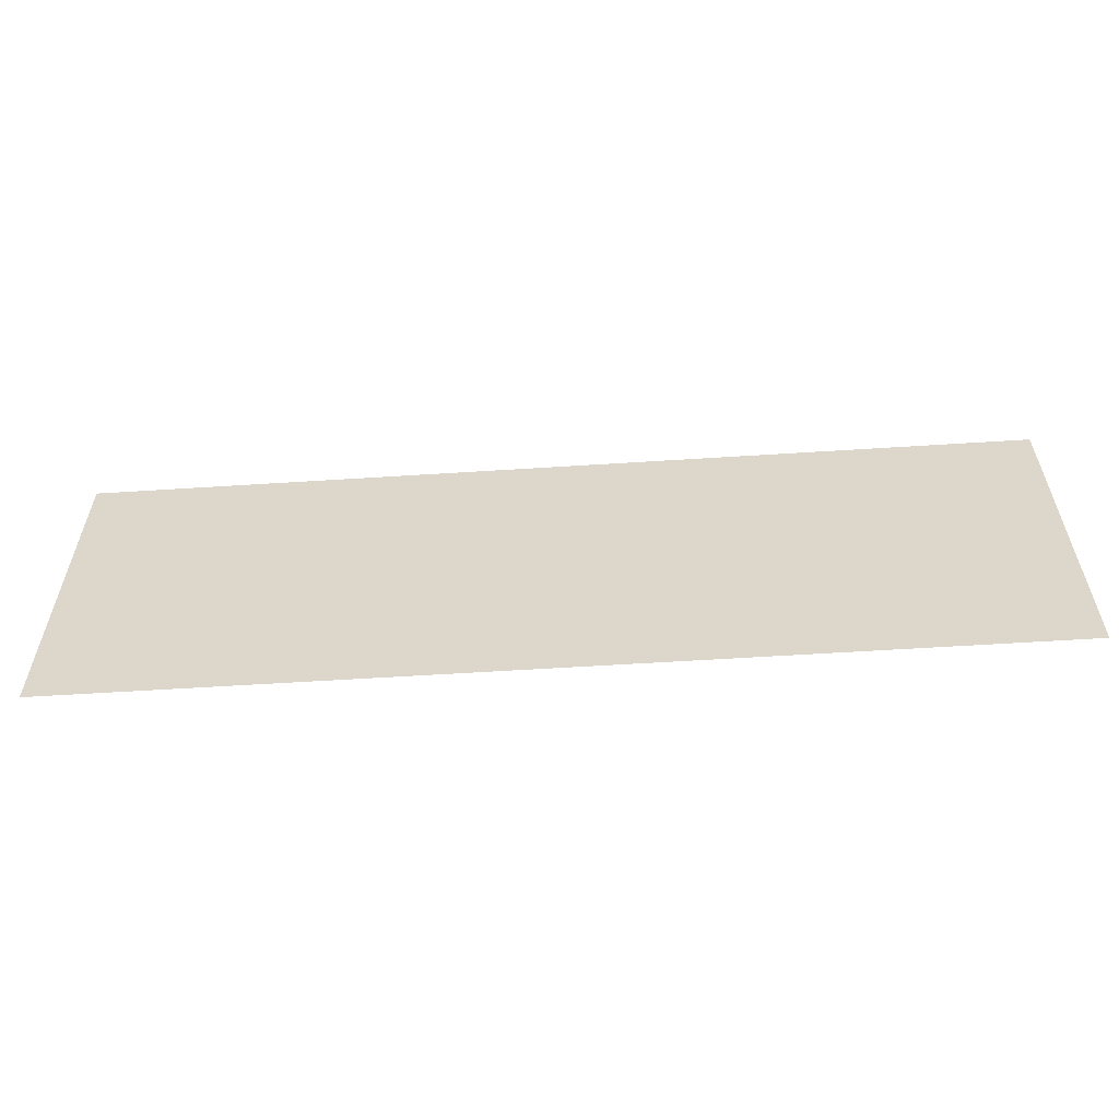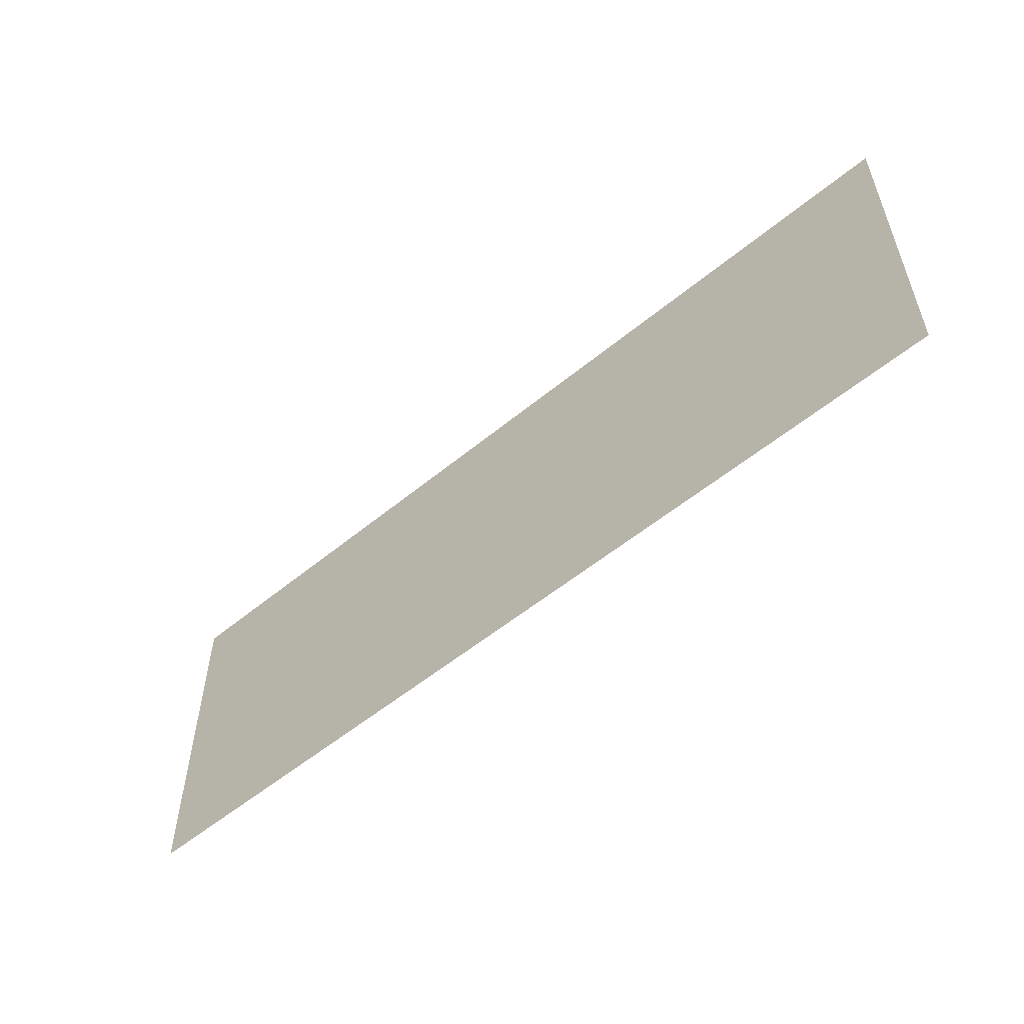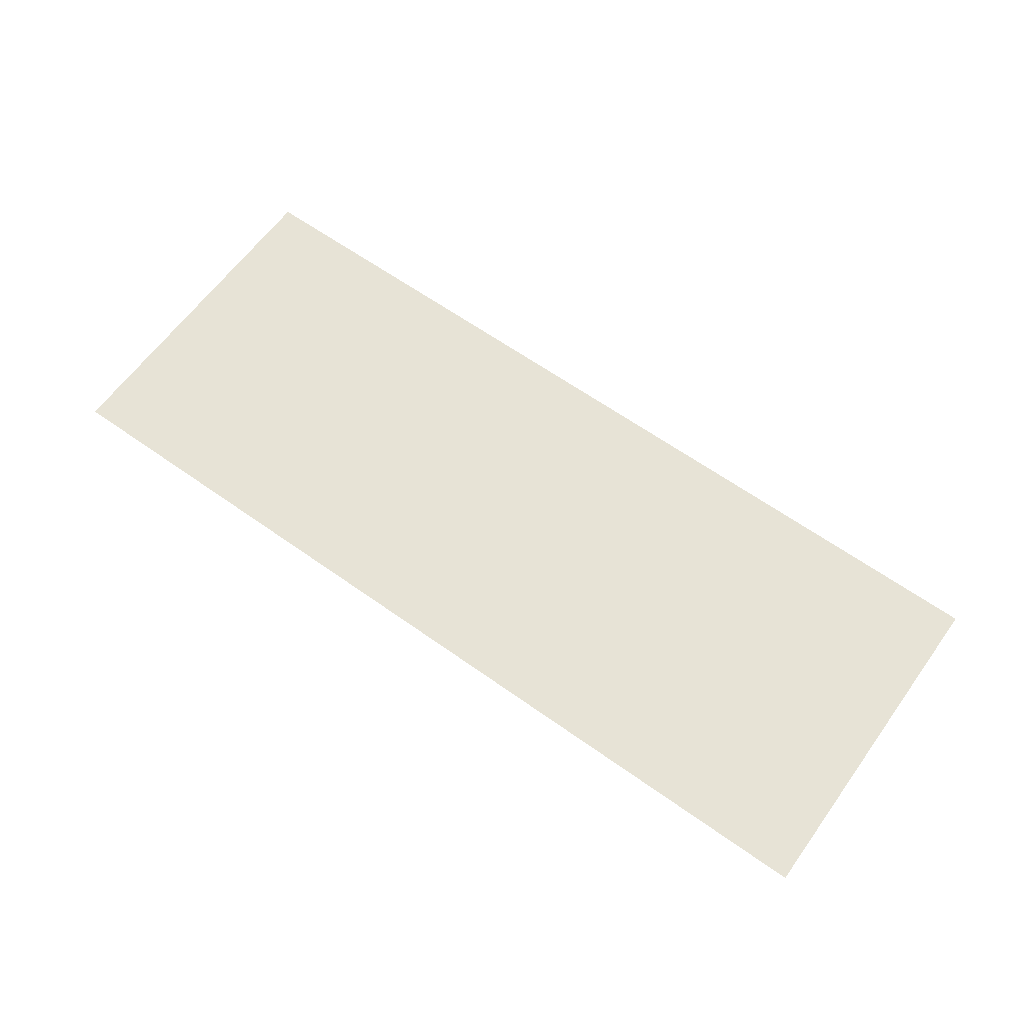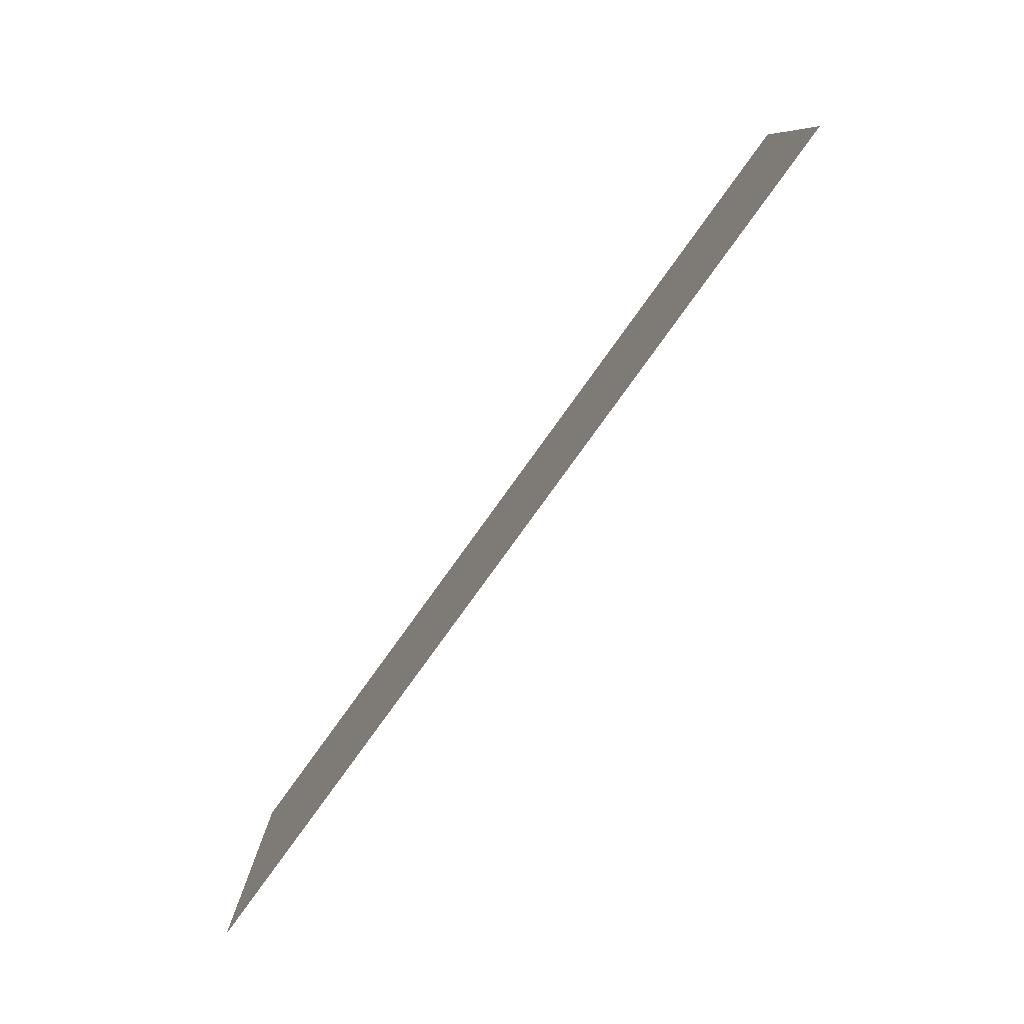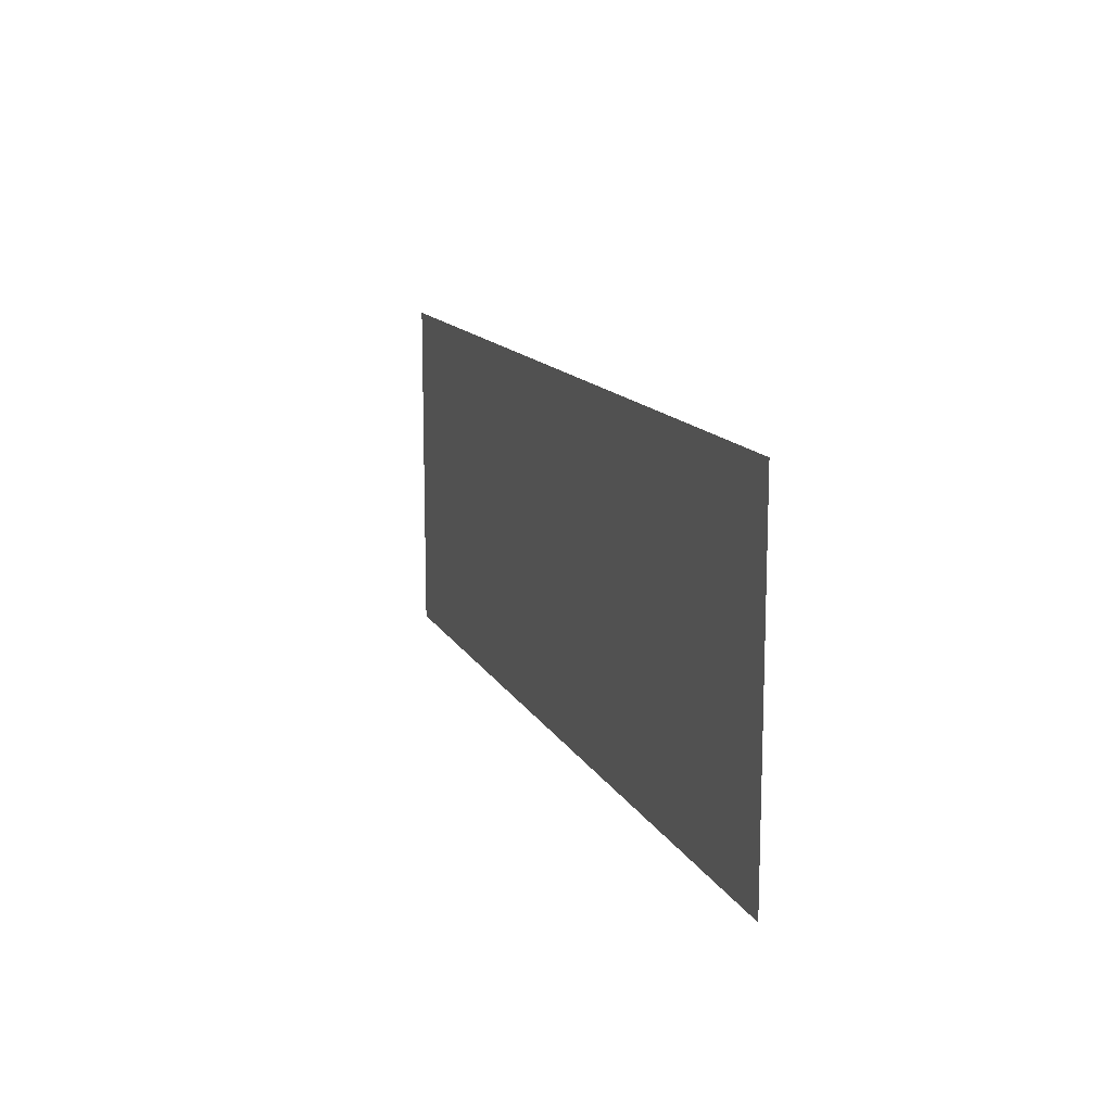
<metadata>
{"format":"obj","ext":"obj","renderer":"f3d","projection":"perspective","resolution":1024,"background":"white","views":[{"elev":-58.2,"azim":3.8,"up":"+Z"},{"elev":-54.8,"azim":-138.9,"up":"+Z"},{"elev":62.7,"azim":35.8,"up":"+Y"},{"elev":-80.0,"azim":54.2,"up":"+Z"},{"elev":13.3,"azim":-108.8,"up":"+Z"}]}
</metadata>
<code>
v 0.8498 -0 -0.6071
v 0 -0 -0.6071
v 0.8498 0 -0.9271
v 0 0 -0.9271
f 4 1 2
f 4 3 1

</code>
